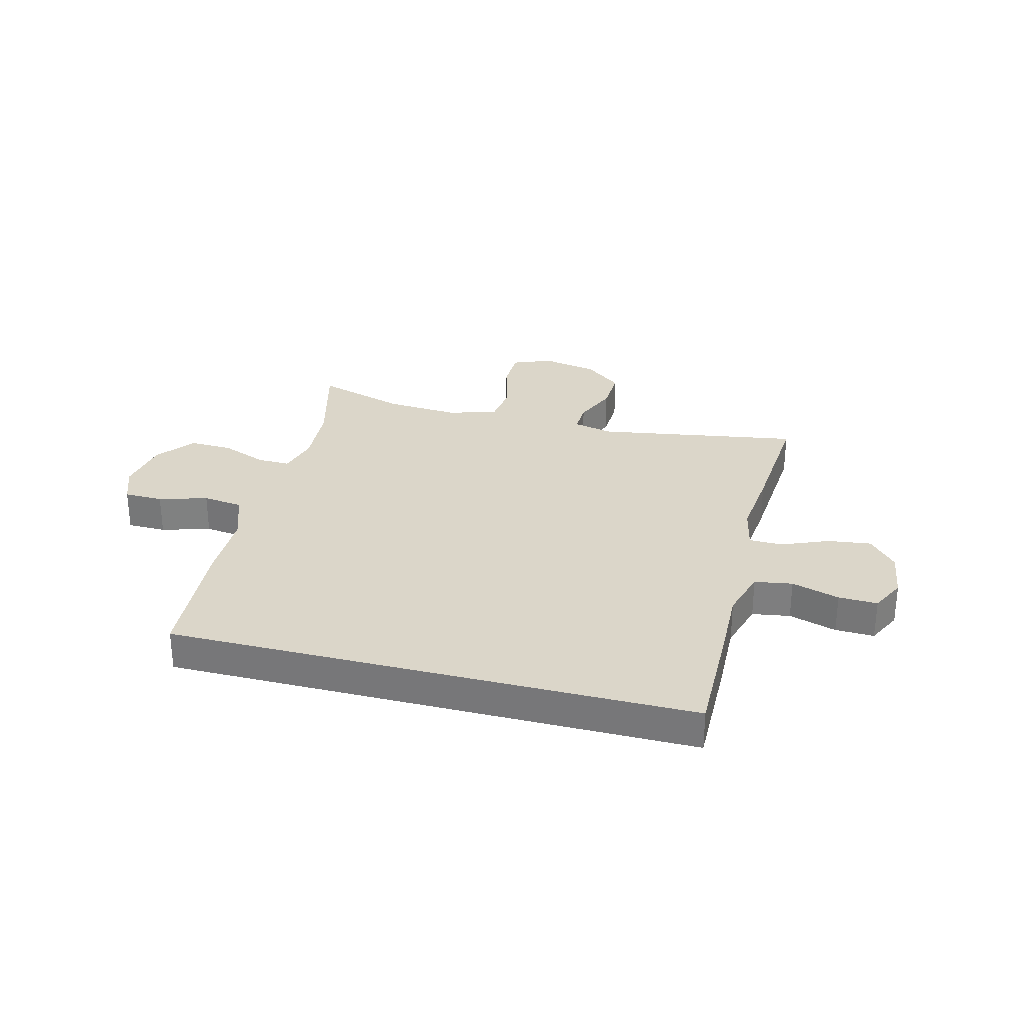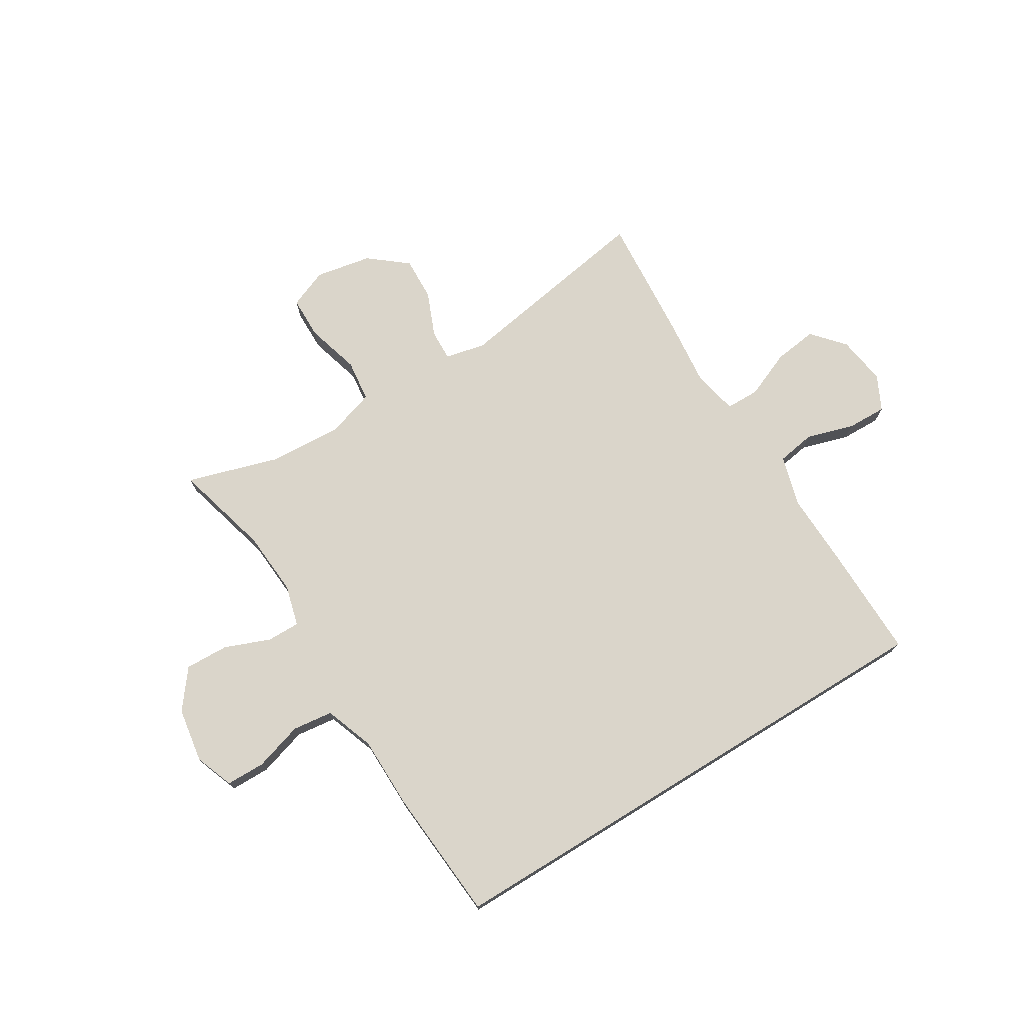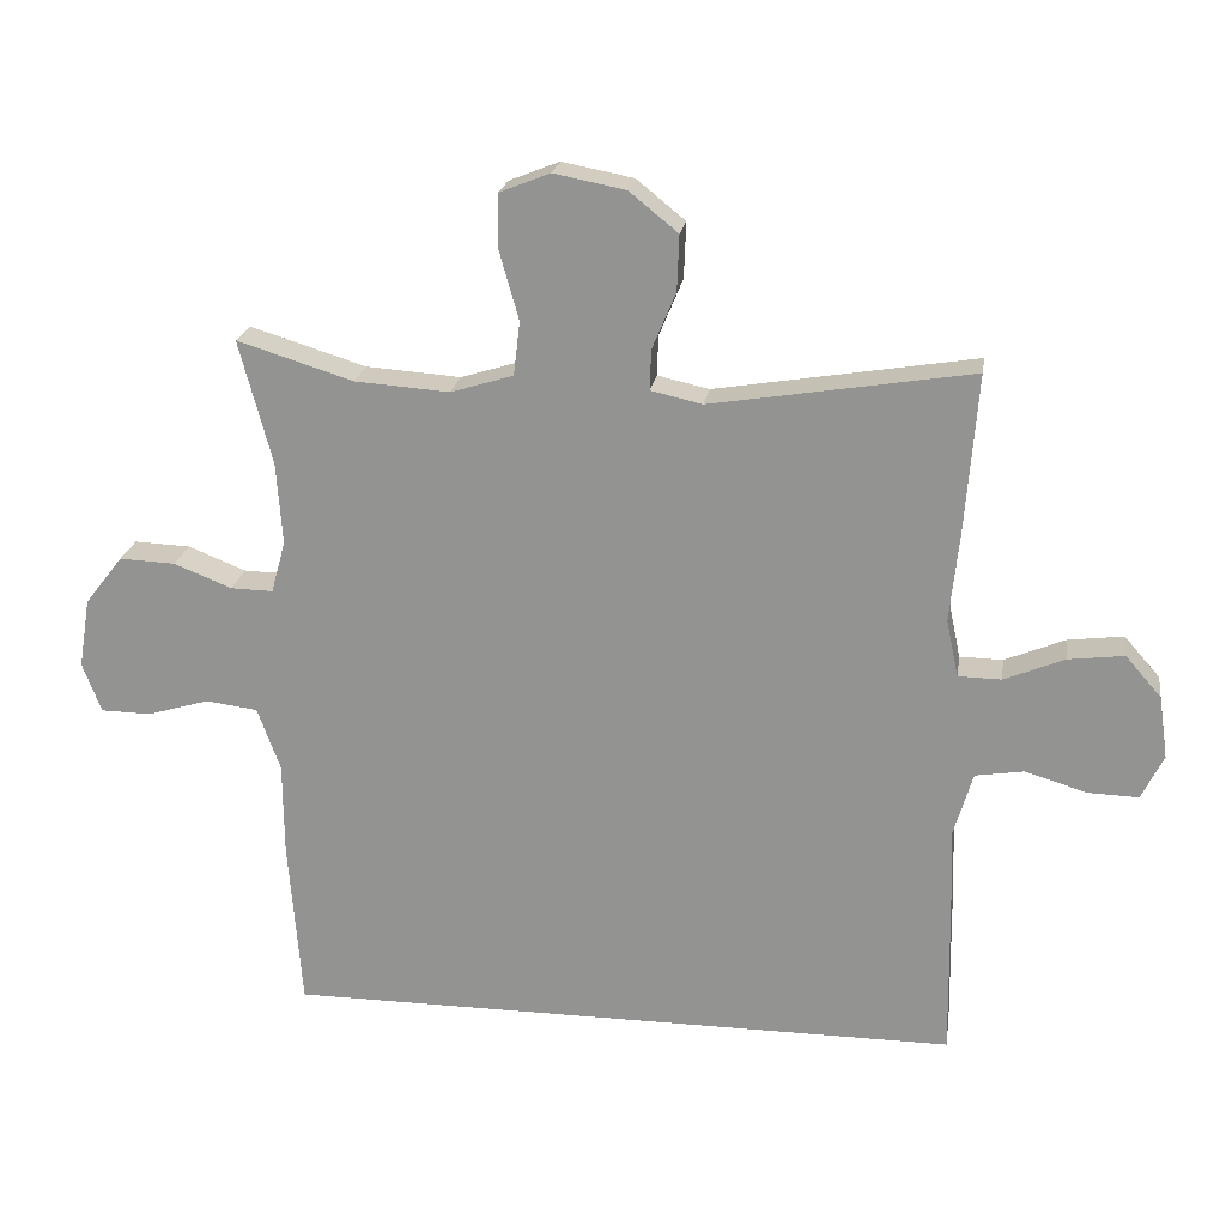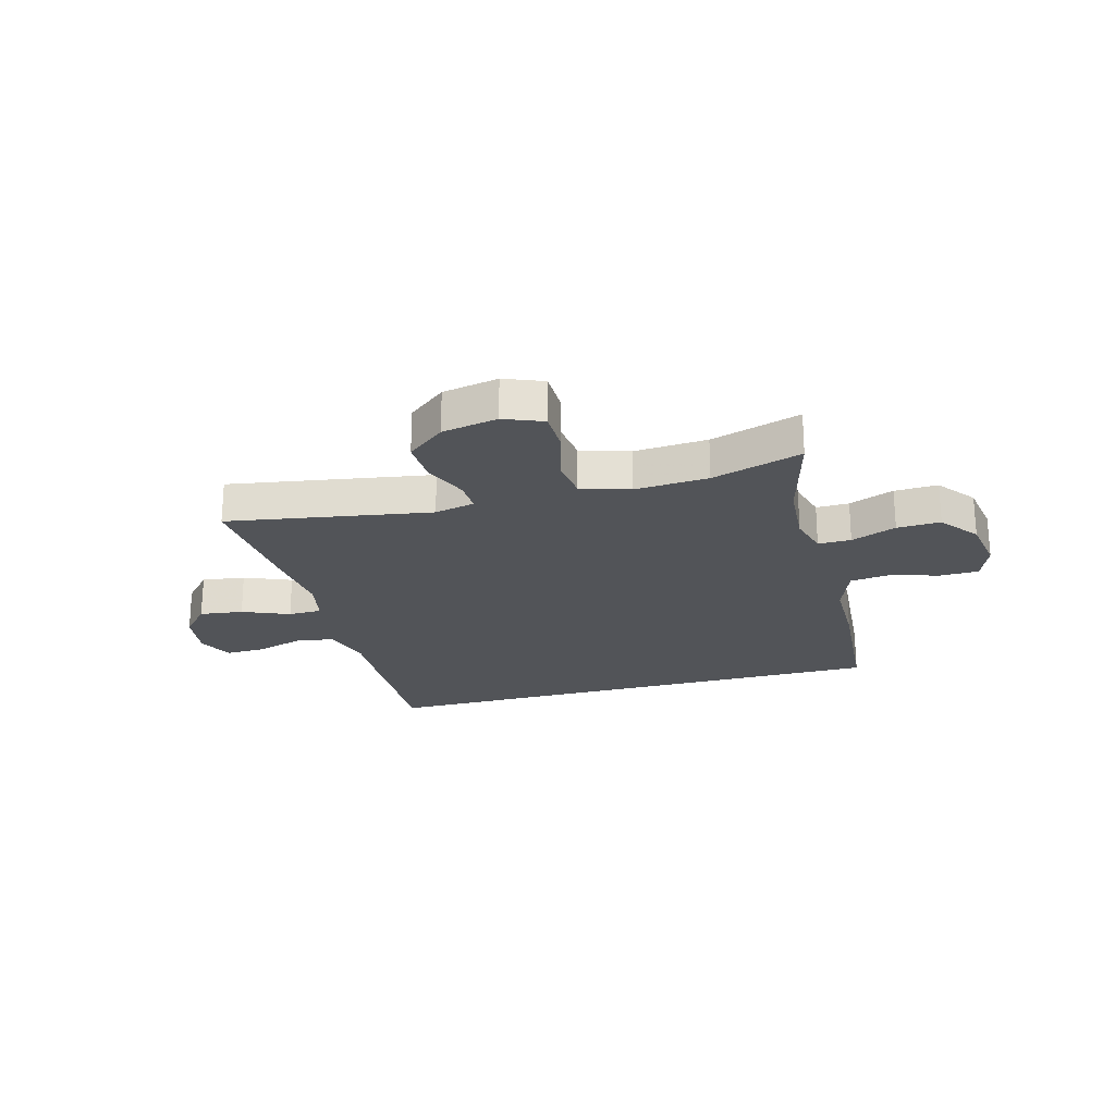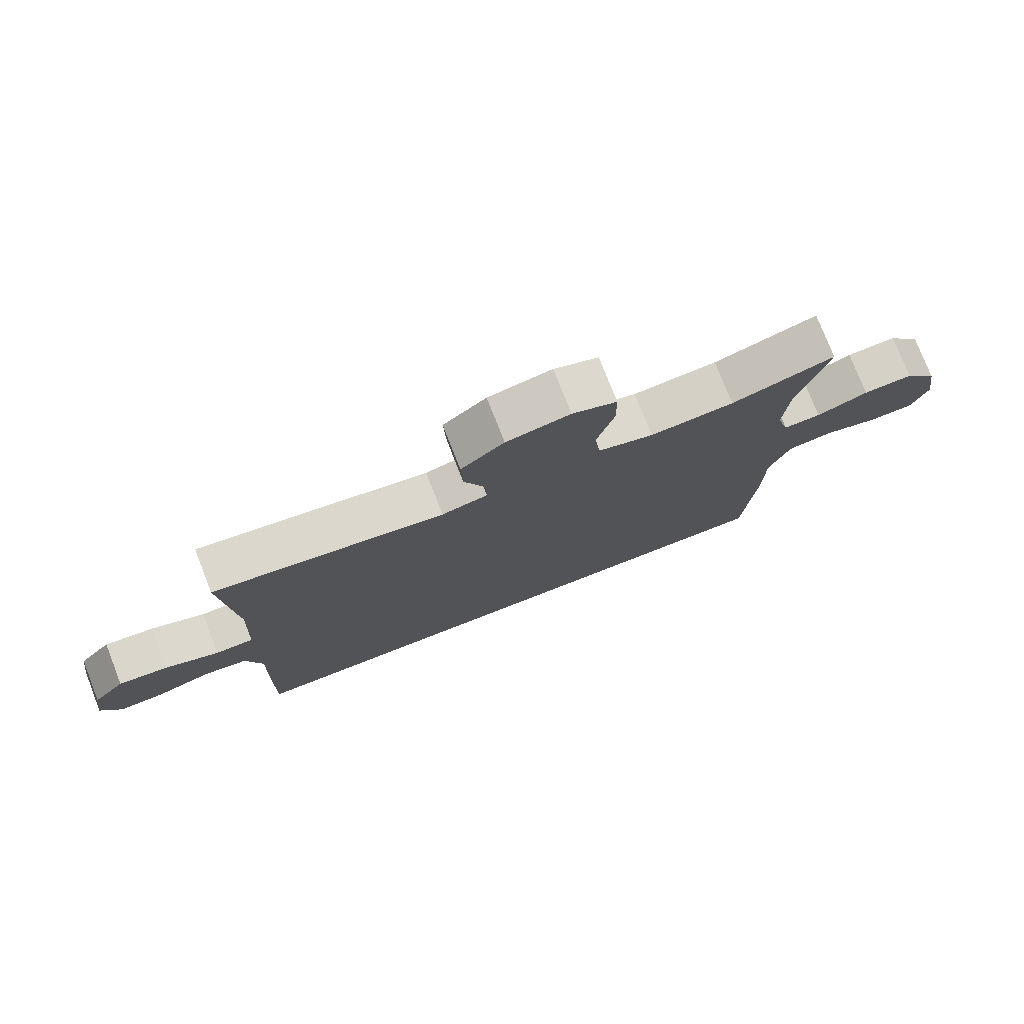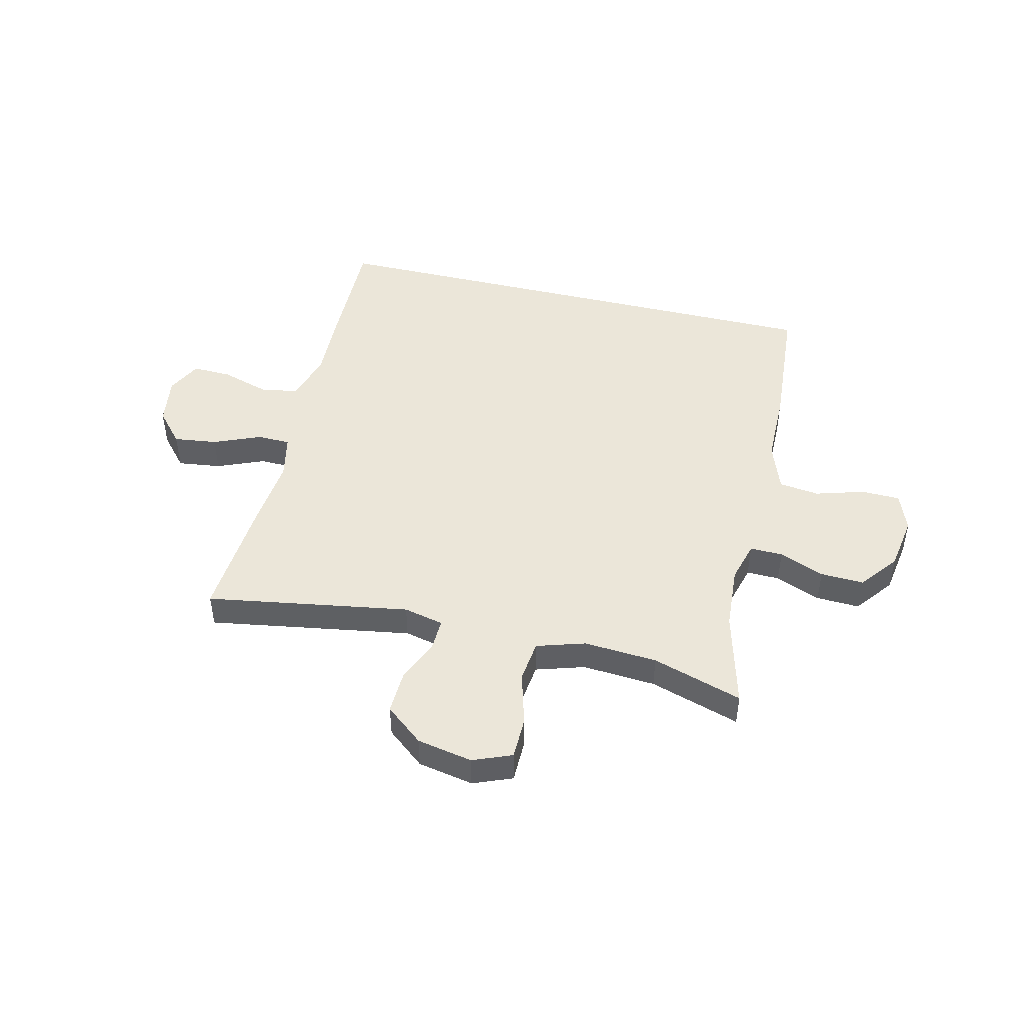
<metadata>
{"format":"obj","ext":"obj","renderer":"f3d","projection":"perspective","resolution":1024,"background":"white","views":[{"elev":29.9,"azim":-165.5,"up":"+Y"},{"elev":74.2,"azim":148.4,"up":"+Y"},{"elev":21.7,"azim":-171.2,"up":"+Z"},{"elev":-23.3,"azim":15.2,"up":"+Y"},{"elev":76.8,"azim":-21.3,"up":"+Z"},{"elev":47.2,"azim":13.5,"up":"+Y"}]}
</metadata>
<code>
v 0.447 0.07 -0.5
v -0.498 0.07 -0.5
v -0.495 0.07 -0.294
v -0.491 0.07 -0.163
v -0.517 0.07 -0.074
v -0.585 0.07 -0.063
v -0.671 0.07 -0.089
v -0.741 0.07 -0.091
v -0.772 0.07 -0.029
v -0.759 0.07 0.059
v -0.709 0.07 0.116
v -0.631 0.07 0.106
v -0.547 0.07 0.071
v -0.487 0.07 0.072
v -0.47 0.07 0.152
v -0.483 0.07 0.278
v -0.5 0.07 0.5
v -0.136 0.07 0.44
v -0.064 0.07 0.456
v -0.066 0.07 0.512
v -0.099 0.07 0.591
v -0.102 0.07 0.669
v -0.034 0.07 0.724
v 0.066 0.07 0.743
v 0.136 0.07 0.715
v 0.137 0.07 0.639
v 0.11 0.07 0.543
v 0.119 0.07 0.468
v 0.206 0.07 0.441
v 0.338 0.07 0.45
v 0.5 0.07 0.5
v 0.454 0.07 0.327
v 0.446 0.07 0.212
v 0.466 0.07 0.139
v 0.525 0.07 0.14
v 0.606 0.07 0.172
v 0.684 0.07 0.175
v 0.737 0.07 0.107
v 0.753 0.07 0.009
v 0.727 0.07 -0.06
v 0.657 0.07 -0.061
v 0.57 0.07 -0.035
v 0.498 0.07 -0.044
v 0.466 0.07 -0.132
v 0.465 0.07 -0.263
v 0.447 0 -0.5
v -0.498 0 -0.5
v -0.495 0 -0.294
v -0.491 0 -0.163
v -0.517 0 -0.074
v -0.585 0 -0.063
v -0.671 0 -0.089
v -0.741 0 -0.091
v -0.772 0 -0.029
v -0.759 0 0.059
v -0.709 0 0.116
v -0.631 0 0.106
v -0.547 0 0.071
v -0.487 0 0.072
v -0.47 0 0.152
v -0.483 0 0.278
v -0.5 0 0.5
v -0.136 0 0.44
v -0.064 0 0.456
v -0.066 0 0.512
v -0.099 0 0.591
v -0.102 0 0.669
v -0.034 0 0.724
v 0.066 0 0.743
v 0.136 0 0.715
v 0.137 0 0.639
v 0.11 0 0.543
v 0.119 0 0.468
v 0.206 0 0.441
v 0.338 0 0.45
v 0.5 0 0.5
v 0.454 0 0.327
v 0.446 0 0.212
v 0.466 0 0.139
v 0.525 0 0.14
v 0.606 0 0.172
v 0.684 0 0.175
v 0.737 0 0.107
v 0.753 0 0.009
v 0.727 0 -0.06
v 0.657 0 -0.061
v 0.57 0 -0.035
v 0.498 0 -0.044
v 0.466 0 -0.132
v 0.465 0 -0.263
f 2 3 4
f 1 2 4
f 45 1 4
f 44 45 4
f 43 44 4 5
f 42 43 5 6
f 40 41 42
f 39 40 42
f 38 39 42
f 37 38 42
f 36 37 42
f 35 36 42
f 34 35 42 6
f 33 34 6
f 32 33 6
f 6 7 8
f 32 6 8
f 31 32 8
f 30 31 8
f 29 30 8
f 25 26 27
f 24 25 27
f 23 24 27
f 22 23 27
f 21 22 27
f 20 21 27
f 19 20 27 28
f 18 19 28 29
f 15 16 17 18
f 14 15 18 29
f 11 12 13
f 10 11 13
f 9 10 13
f 8 9 13
f 8 13 14
f 8 14 29
f 49 48 47
f 49 47 46
f 49 46 90
f 49 90 89
f 50 49 89 88
f 51 50 88 87
f 87 86 85
f 87 85 84
f 87 84 83
f 87 83 82
f 87 82 81
f 87 81 80
f 51 87 80 79
f 51 79 78
f 51 78 77
f 53 52 51
f 53 51 77
f 53 77 76
f 53 76 75
f 53 75 74
f 72 71 70
f 72 70 69
f 72 69 68
f 72 68 67
f 72 67 66
f 72 66 65
f 73 72 65 64
f 74 73 64 63
f 63 62 61 60
f 74 63 60 59
f 58 57 56
f 58 56 55
f 58 55 54
f 58 54 53
f 59 58 53
f 74 59 53
f 1 46 47 2
f 2 47 48 3
f 3 48 49 4
f 4 49 50 5
f 5 50 51 6
f 6 51 52 7
f 7 52 53 8
f 8 53 54 9
f 9 54 55 10
f 10 55 56 11
f 11 56 57 12
f 12 57 58 13
f 13 58 59 14
f 14 59 60 15
f 15 60 61 16
f 16 61 62 17
f 17 62 63 18
f 18 63 64 19
f 19 64 65 20
f 20 65 66 21
f 21 66 67 22
f 22 67 68 23
f 23 68 69 24
f 24 69 70 25
f 25 70 71 26
f 26 71 72 27
f 27 72 73 28
f 28 73 74 29
f 29 74 75 30
f 30 75 76 31
f 31 76 77 32
f 32 77 78 33
f 33 78 79 34
f 34 79 80 35
f 35 80 81 36
f 36 81 82 37
f 37 82 83 38
f 38 83 84 39
f 39 84 85 40
f 40 85 86 41
f 41 86 87 42
f 42 87 88 43
f 43 88 89 44
f 44 89 90 45
f 45 90 46 1

</code>
